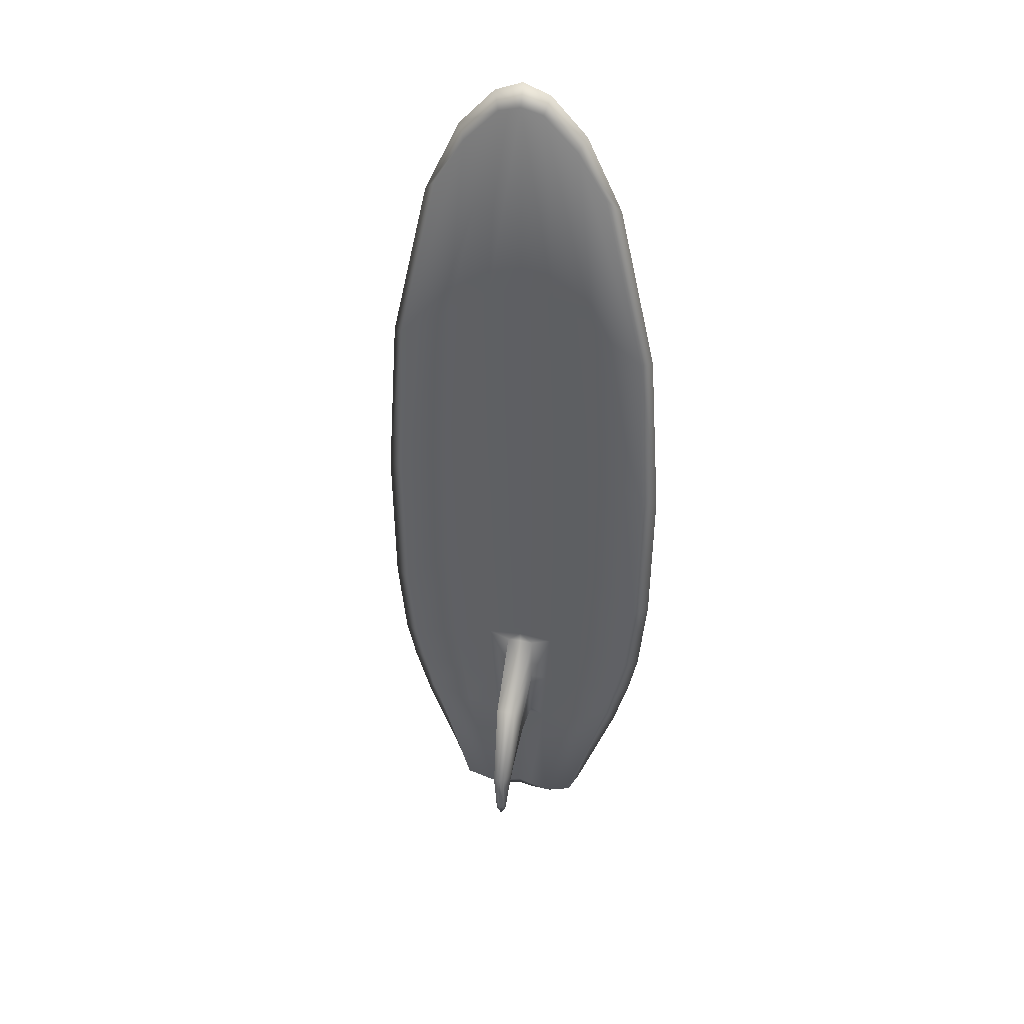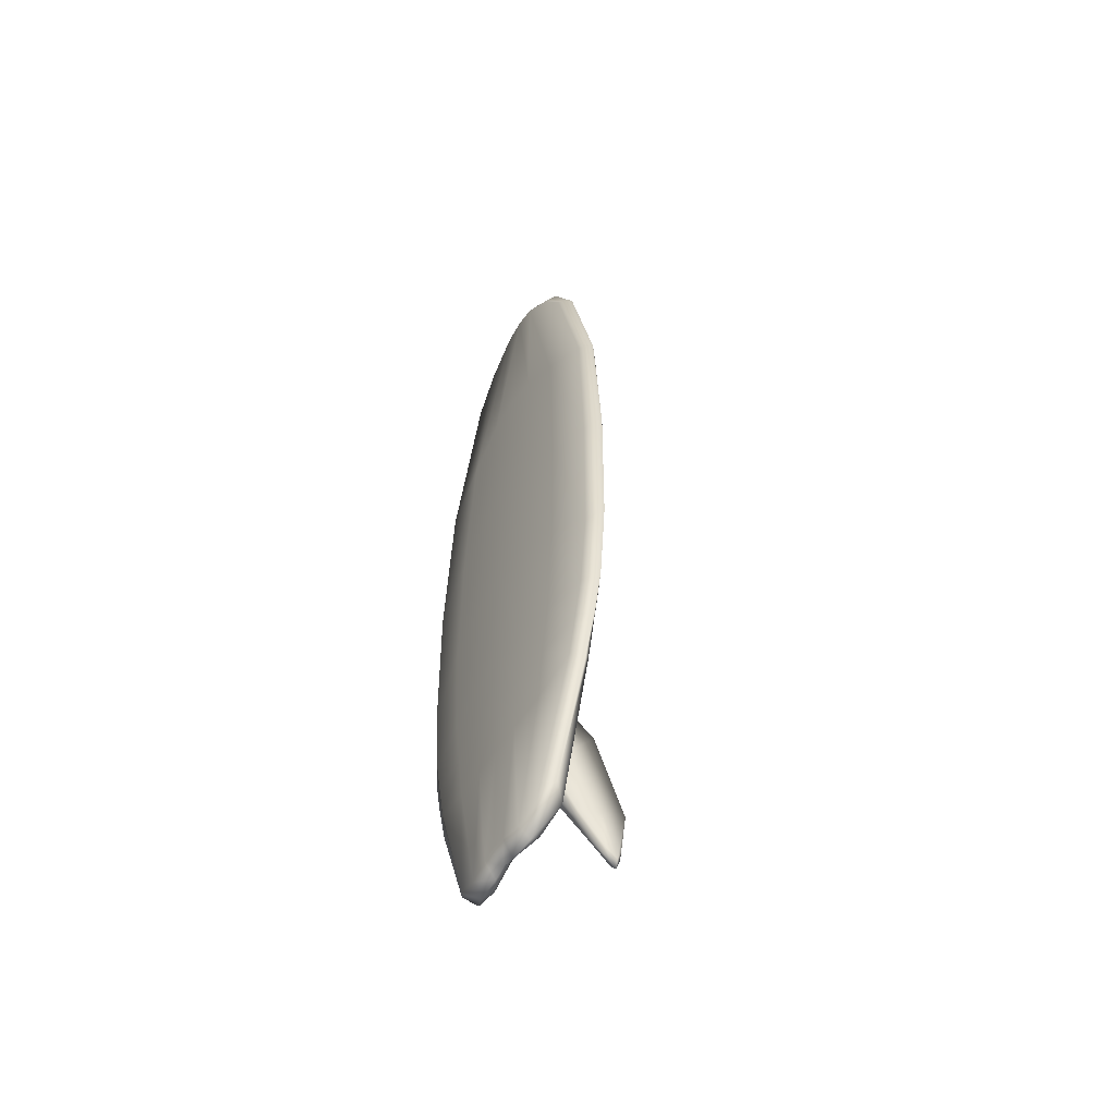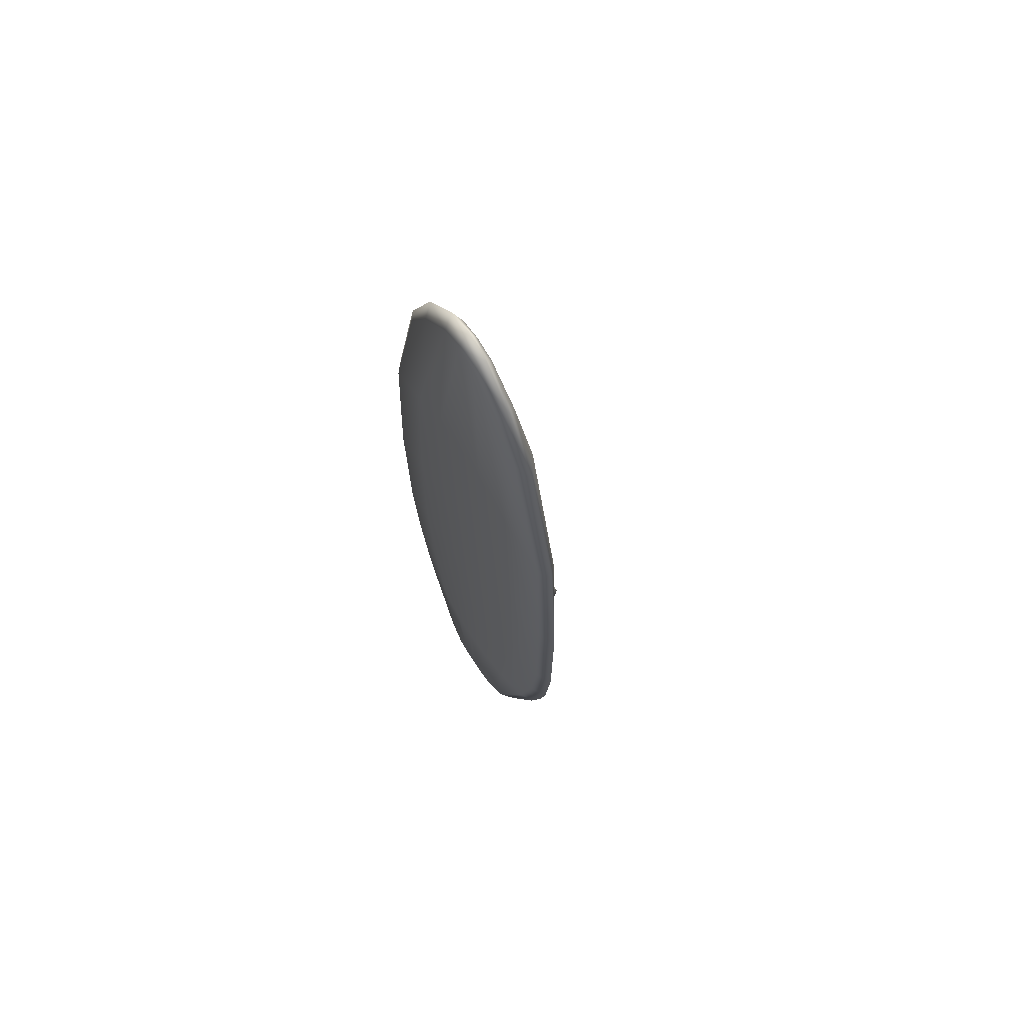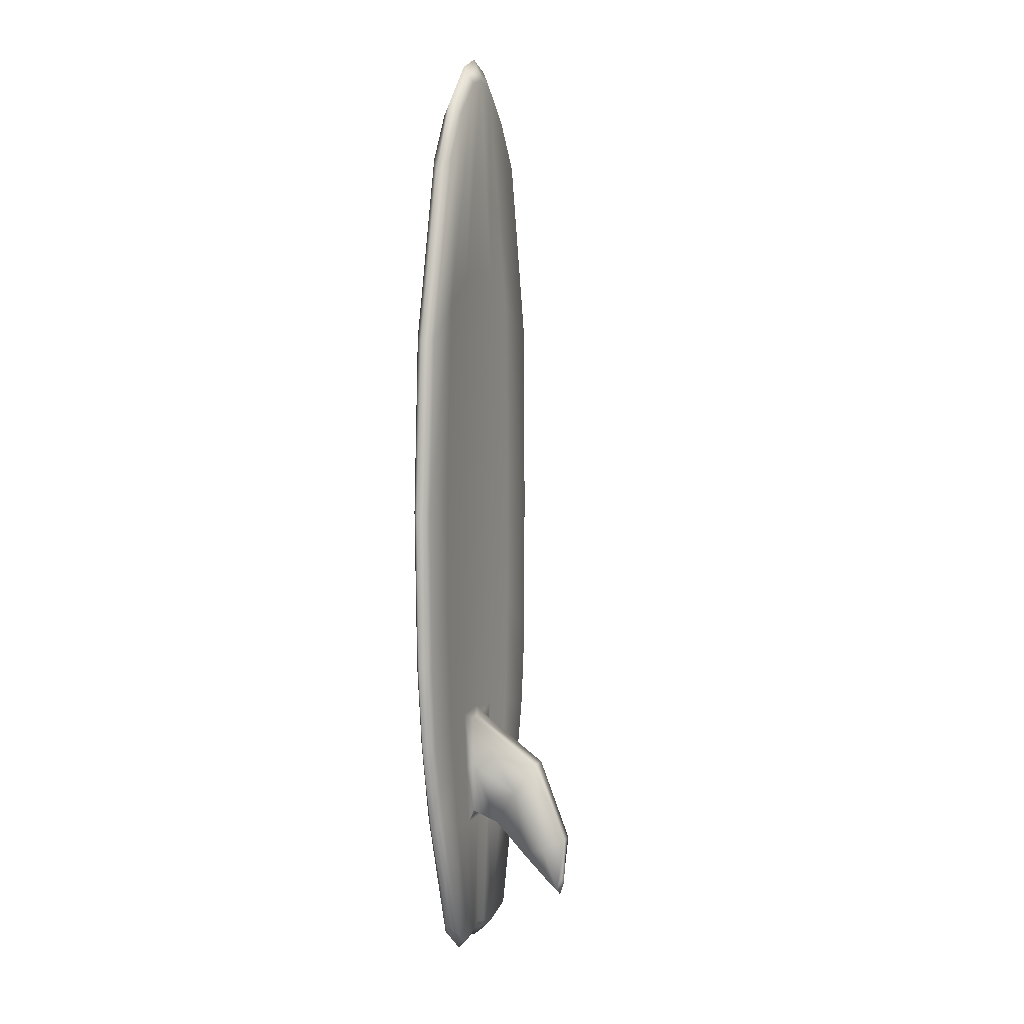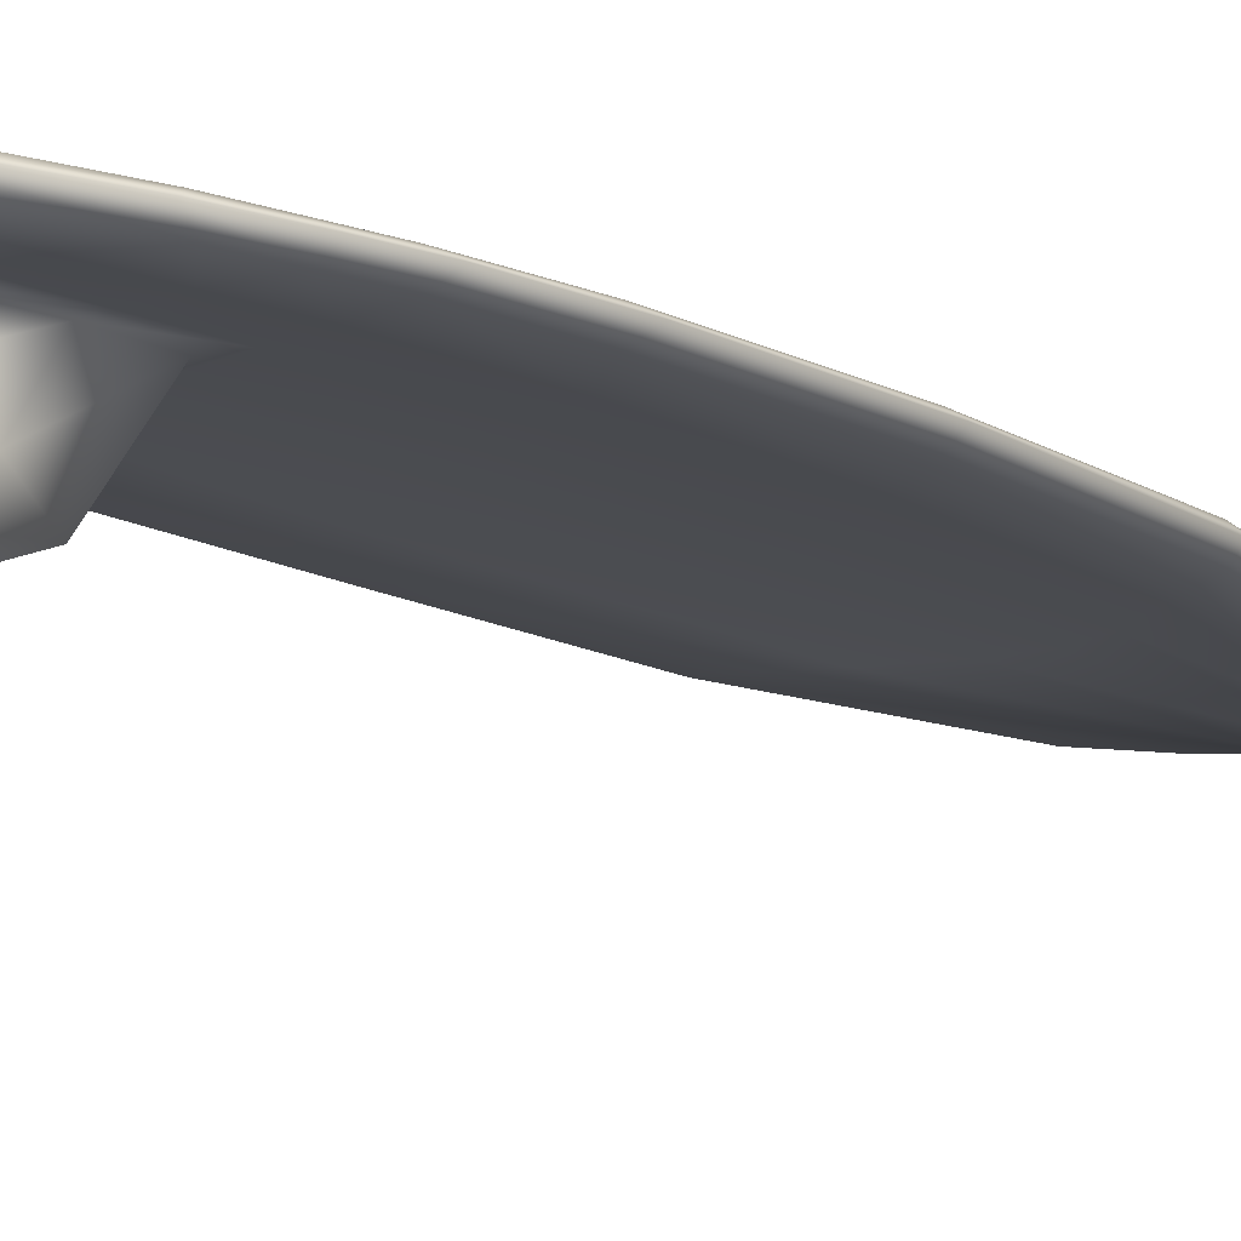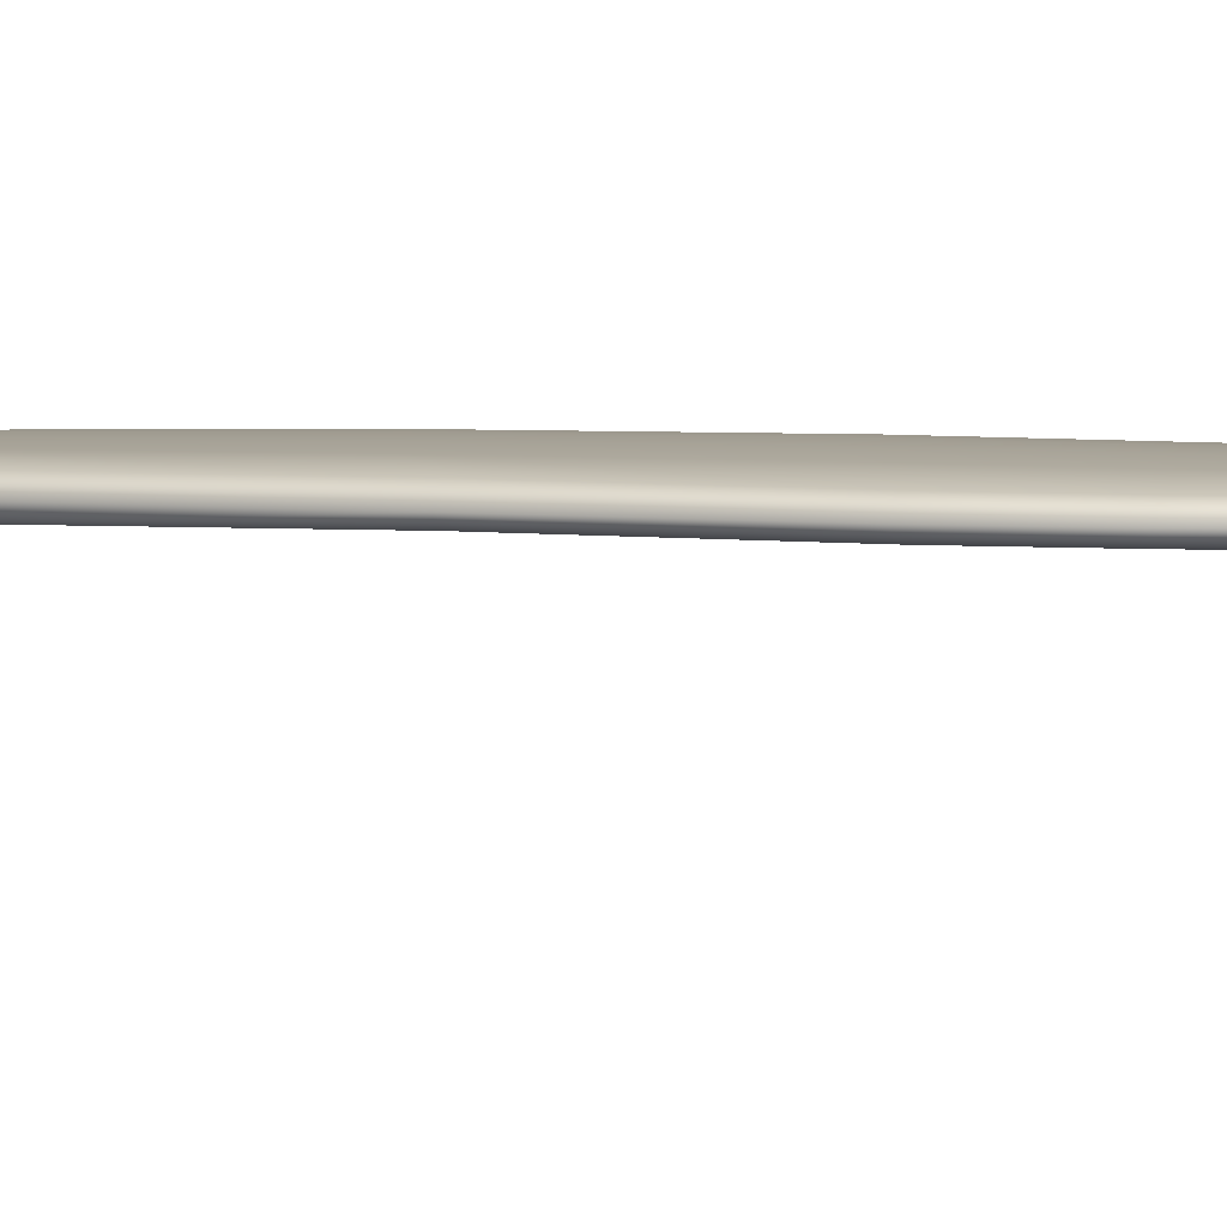
<metadata>
{"format":"obj","ext":"obj","renderer":"f3d","projection":"perspective","resolution":1024,"background":"white","views":[{"elev":38.8,"azim":-166.2,"up":"+Y"},{"elev":-56.5,"azim":57.9,"up":"+Y"},{"elev":69.0,"azim":57.0,"up":"+Y"},{"elev":6.3,"azim":111.4,"up":"+Y"},{"elev":-14.4,"azim":40.8,"up":"+Z"},{"elev":4.6,"azim":-68.9,"up":"+Z"}]}
</metadata>
<code>
o Cube.004_Cube.006
v 0.8644 0.6077 0.01844
v 0.8151 -0.9303 0.02275
v 0.9005 -0.6729 0.02058
v 0.9518 -0.3583 0.02031
v 0.7075 -0.9368 0.0315
v 0.7075 0.7727 0.01873
v 0.7075 -0.2268 0.03891
v 0.7075 -0.7133 0.03491
v 0.7337 -0.9451 0.03073
v 0.7491 0.7623 0.01867
v 0.7594 -0.7138 0.03352
v 0.7826 -0.2402 0.0373
v 0.9343 -0.5174 0.01982
v 0.7075 -0.48 0.03784
v 0.7755 -0.4856 0.03616
v 0.7717 -0.9526 0.02786
v 0.8131 0.6978 0.01851
v 0.8231 -0.7058 0.02904
v 0.865 -0.2829 0.03183
v 0.8518 -0.5002 0.0306
v 0.7075 0.401 0.03127
v 0.942 0.2697 0.01965
v 0.771 0.3861 0.03042
v 0.8485 0.336 0.02747
v 0.7075 0.06622 0.03682
v 0.9563 -0.06055 0.02206
v 0.7818 0.05099 0.03554
v 0.8652 0.004844 0.03125
v 0.8437 -0.9081 0.00658
v 0.8913 0.5836 0.001004
v 0.7075 -0.9714 0.0136
v 0.7075 0.8143 0.000863
v 0.9203 -0.6984 0.004835
v 0.983 -0.3549 0.00224
v 0.7584 0.7945 0.000809
v 0.7316 -0.9759 0.01239
v 0.9674 -0.5137 0.002412
v 0.8243 0.7237 0.000866
v 0.7765 -0.9751 0.009923
v 0.9632 0.2663 0.001657
v 0.9866 -0.06928 0.002973
v 0.866 0.6122 -0.01741
v 0.826 -0.9331 -0.01316
v 0.9051 -0.6671 -0.01161
v 0.954 -0.3662 -0.01209
v 0.7075 -0.9391 -0.004057
v 0.7075 0.7734 -0.01512
v 0.7075 -0.2304 -0.001755
v 0.7075 -0.714 -0.004343
v 0.7333 -0.9472 -0.00528
v 0.7485 0.7631 -0.01524
v 0.7595 -0.7141 -0.00554
v 0.7824 -0.244 -0.00288
v 0.9384 -0.5182 -0.0119
v 0.7075 -0.4819 -0.002646
v 0.7755 -0.4874 -0.003867
v 0.771 -0.9544 -0.008637
v 0.8122 0.6989 -0.01604
v 0.8242 -0.7045 -0.008862
v 0.8652 -0.2877 -0.006502
v 0.8528 -0.5016 -0.007555
v 0.7075 0.3986 -0.007192
v 0.9438 0.2687 -0.01491
v 0.7706 0.3836 -0.007798
v 0.8483 0.3336 -0.01007
v 0.7075 0.06233 -0.003143
v 0.9583 -0.064 -0.01057
v 0.7815 0.04696 -0.004027
v 0.8652 0.00062 -0.006825
v 0.7075 -0.5025 -0.002646
v 0.7075 -0.696 -0.004343
v 0.734 -0.696 -0.00554
v 0.734 -0.5025 -0.003867
v 0.7075 -0.8355 -0.1935
v 0.7075 -0.8413 -0.1637
v 0.7159 -0.8308 -0.1608
v 0.7152 -0.825 -0.1906
v 0.7075 -0.7426 -0.1985
v 0.7187 -0.7811 -0.1102
v 0.7187 -0.743 -0.1987
v 0.7075 -0.7807 -0.11
v 0.7075 -0.5925 -0.1362
v 0.7261 -0.5929 -0.137
v 0.7261 -0.7179 -0.05431
v 0.7075 -0.7175 -0.05361
v 0.9174 -0.5951 0.0202
v 0.7075 -0.5966 0.03637
v 0.7674 -0.5997 0.03484
v 0.8374 -0.603 0.02982
v 0.9497 -0.5954 0.002933
v 0.9217 -0.5927 -0.01175
v 0.7675 -0.6008 -0.004703
v 0.8385 -0.603 -0.008209
v 0.734 -0.5993 -0.004703
v 0.7075 -0.8603 -0.1853
v 0.7173 -0.8482 -0.1819
v 0.7237 -0.7671 -0.1525
v 0.7322 -0.6531 -0.09466
v 0.5505 0.6077 0.01844
v 0.5998 -0.9303 0.02275
v 0.5144 -0.6729 0.02058
v 0.4631 -0.3583 0.02031
v 0.6812 -0.9451 0.03073
v 0.6659 0.7623 0.01867
v 0.6555 -0.7138 0.03352
v 0.6323 -0.2402 0.0373
v 0.4807 -0.5174 0.01982
v 0.6395 -0.4856 0.03616
v 0.6432 -0.9526 0.02786
v 0.6018 0.6978 0.01851
v 0.5918 -0.7058 0.02904
v 0.5499 -0.2829 0.03183
v 0.5631 -0.5002 0.0306
v 0.473 0.2697 0.01965
v 0.6439 0.3861 0.03042
v 0.5664 0.336 0.02747
v 0.4586 -0.06055 0.02206
v 0.6332 0.05099 0.03554
v 0.5497 0.004844 0.03125
v 0.5712 -0.9081 0.00658
v 0.5236 0.5836 0.001004
v 0.4946 -0.6984 0.004835
v 0.4319 -0.3549 0.00224
v 0.6565 0.7945 0.000809
v 0.6833 -0.9759 0.01239
v 0.4476 -0.5137 0.002412
v 0.5906 0.7237 0.000866
v 0.6384 -0.9751 0.009923
v 0.4518 0.2663 0.001657
v 0.4283 -0.06928 0.002973
v 0.5489 0.6122 -0.01741
v 0.589 -0.9331 -0.01316
v 0.5099 -0.6671 -0.01161
v 0.4609 -0.3662 -0.01209
v 0.6817 -0.9472 -0.00528
v 0.6664 0.7631 -0.01524
v 0.6554 -0.7141 -0.00554
v 0.6325 -0.244 -0.00288
v 0.4765 -0.5182 -0.0119
v 0.6394 -0.4874 -0.003867
v 0.644 -0.9544 -0.008637
v 0.6028 0.6989 -0.01604
v 0.5907 -0.7045 -0.008862
v 0.5497 -0.2877 -0.006502
v 0.5621 -0.5016 -0.007555
v 0.4711 0.2687 -0.01491
v 0.6443 0.3836 -0.007798
v 0.5666 0.3336 -0.01007
v 0.4567 -0.064 -0.01057
v 0.6335 0.04696 -0.004027
v 0.5497 0.00062 -0.006825
v 0.6809 -0.696 -0.00554
v 0.6809 -0.5025 -0.003867
v 0.6991 -0.8308 -0.1608
v 0.6997 -0.825 -0.1906
v 0.6962 -0.7811 -0.1102
v 0.6962 -0.743 -0.1987
v 0.6888 -0.5929 -0.137
v 0.6888 -0.7179 -0.05431
v 0.4975 -0.5951 0.0202
v 0.6475 -0.5997 0.03484
v 0.5775 -0.603 0.02982
v 0.4652 -0.5954 0.002933
v 0.4932 -0.5927 -0.01175
v 0.6474 -0.6008 -0.004703
v 0.5764 -0.603 -0.008209
v 0.6809 -0.5993 -0.004703
v 0.6976 -0.8482 -0.1819
v 0.6913 -0.7671 -0.1525
v 0.6827 -0.6531 -0.09466
g Cube.004_Cube.006_prancha4
f 29 33 3 2
f 9 11 8 5
f 39 29 2 16
f 40 30 1 22
f 15 12 7 14
f 23 10 6 21
f 37 34 4 13
f 35 32 6 10
f 38 35 10 17
f 24 17 10 23
f 20 19 12 15
f 31 36 9 5
f 16 18 11 9
f 89 20 15 88
f 90 37 13 86
f 88 15 14 87
f 86 13 20 89
f 2 3 18 16
f 13 4 19 20
f 22 1 17 24
f 30 38 17 1
f 36 39 16 9
f 26 22 24 28
f 28 24 23 27
f 27 23 21 25
f 41 40 22 26
f 34 41 26 4
f 12 27 25 7
f 19 28 27 12
f 4 26 28 19
f 29 43 44 33
f 50 46 49 52
f 39 57 43 29
f 40 63 42 30
f 56 55 48 53
f 64 62 47 51
f 37 54 45 34
f 35 51 47 32
f 38 58 51 35
f 65 64 51 58
f 61 56 53 60
f 31 46 50 36
f 57 50 52 59
f 93 92 56 61
f 90 91 54 37
f 55 56 73 70
f 91 93 61 54
f 43 57 59 44
f 54 61 60 45
f 63 65 58 42
f 30 42 58 38
f 36 50 57 39
f 67 69 65 63
f 69 68 64 65
f 68 66 62 64
f 41 67 63 40
f 34 45 67 41
f 53 48 66 68
f 60 53 68 69
f 45 60 69 67
f 97 79 76 96
f 92 52 72 94
f 52 49 71 72
f 96 95 74 77
f 78 80 77 74
f 79 81 75 76
f 84 85 81 79
f 82 83 80 78
f 98 84 79 97
f 94 72 84 98
f 70 73 83 82
f 72 71 85 84
f 73 94 98 83
f 83 98 97 80
f 76 75 95 96
f 56 92 94 73
f 80 97 96 77
f 44 59 93 91
f 33 44 91 90
f 59 52 92 93
f 3 86 89 18
f 11 88 87 8
f 33 90 86 3
f 18 89 88 11
f 120 100 101 122
f 103 5 8 105
f 128 109 100 120
f 129 114 99 121
f 108 14 7 106
f 115 21 6 104
f 126 107 102 123
f 124 104 6 32
f 127 110 104 124
f 116 115 104 110
f 113 108 106 112
f 31 5 103 125
f 109 103 105 111
f 162 161 108 113
f 163 160 107 126
f 161 87 14 108
f 160 162 113 107
f 100 109 111 101
f 107 113 112 102
f 114 116 110 99
f 121 99 110 127
f 125 103 109 128
f 117 119 116 114
f 119 118 115 116
f 118 25 21 115
f 130 117 114 129
f 123 102 117 130
f 106 7 25 118
f 112 106 118 119
f 102 112 119 117
f 120 122 133 132
f 135 137 49 46
f 128 120 132 141
f 129 121 131 146
f 140 138 48 55
f 147 136 47 62
f 126 123 134 139
f 124 32 47 136
f 127 124 136 142
f 148 142 136 147
f 145 144 138 140
f 31 125 135 46
f 141 143 137 135
f 166 145 140 165
f 163 126 139 164
f 55 70 153 140
f 164 139 145 166
f 132 133 143 141
f 139 134 144 145
f 146 131 142 148
f 121 127 142 131
f 125 128 141 135
f 149 146 148 151
f 151 148 147 150
f 150 147 62 66
f 130 129 146 149
f 123 130 149 134
f 138 150 66 48
f 144 151 150 138
f 134 149 151 144
f 169 168 154 156
f 165 167 152 137
f 137 152 71 49
f 168 155 74 95
f 78 74 155 157
f 156 154 75 81
f 159 156 81 85
f 82 78 157 158
f 170 169 156 159
f 167 170 159 152
f 70 82 158 153
f 152 159 85 71
f 153 158 170 167
f 158 157 169 170
f 154 168 95 75
f 140 153 167 165
f 157 155 168 169
f 133 164 166 143
f 122 163 164 133
f 143 166 165 137
f 101 111 162 160
f 105 8 87 161
f 122 101 160 163
f 111 105 161 162

</code>
